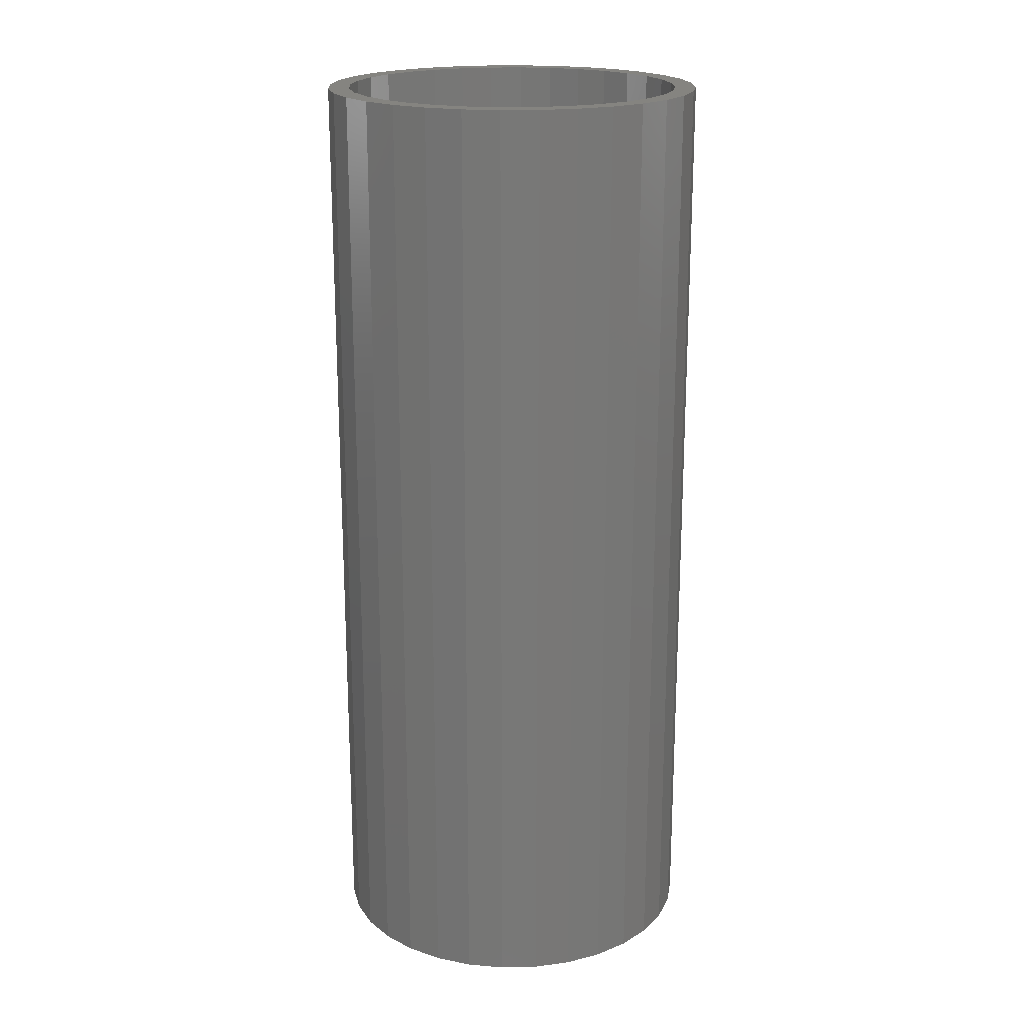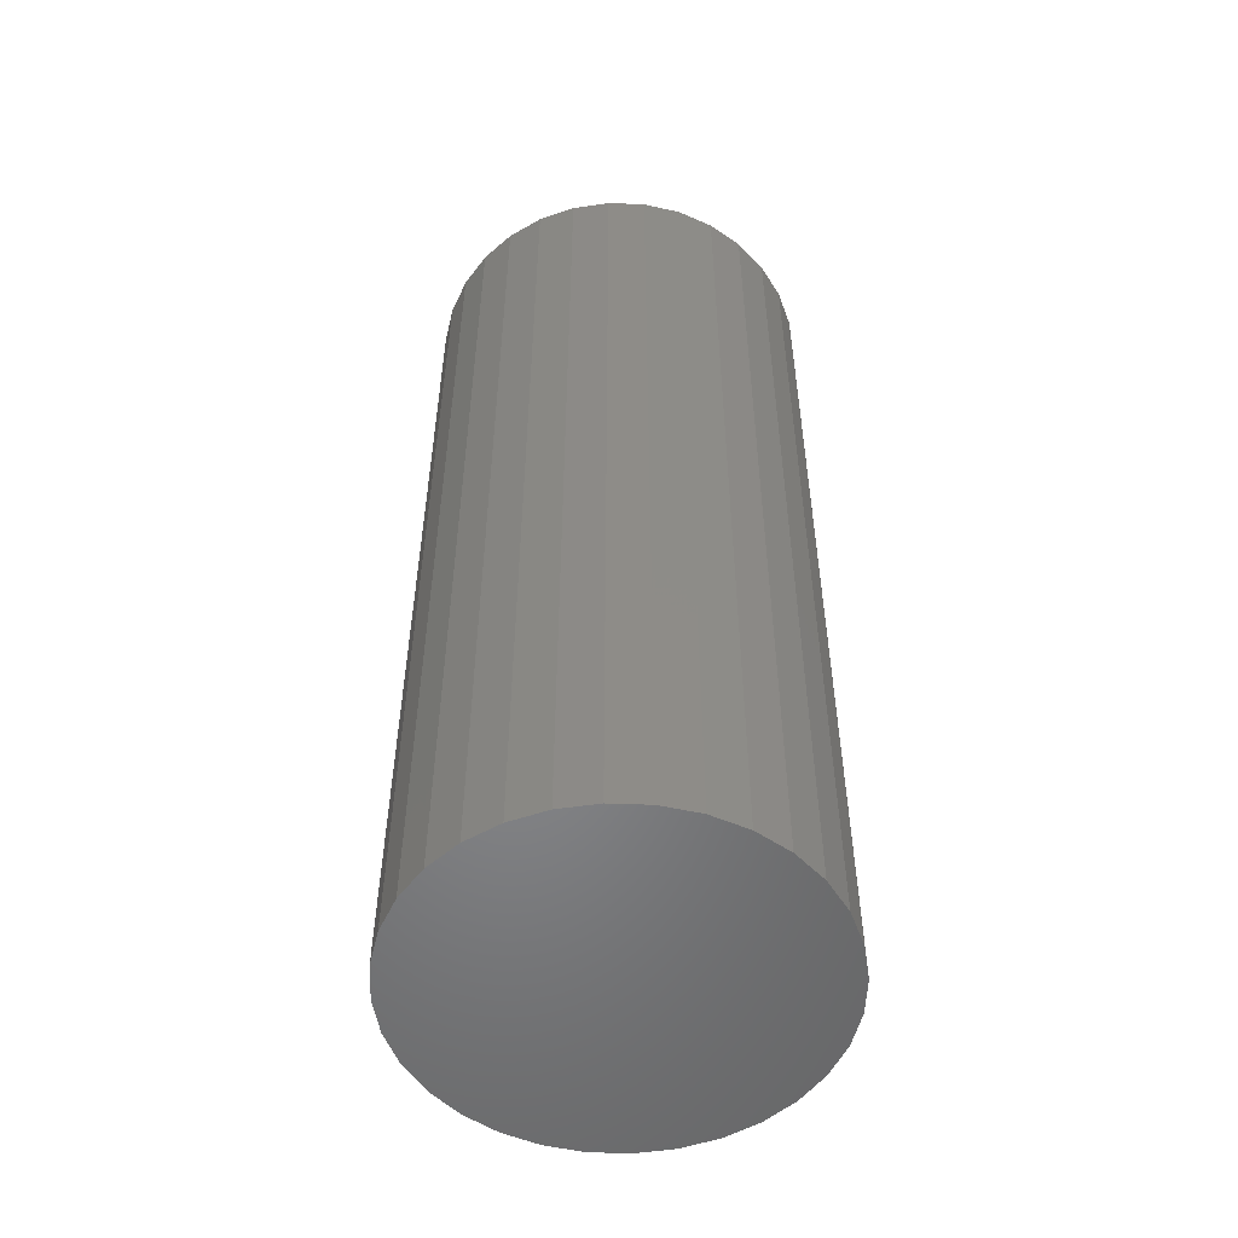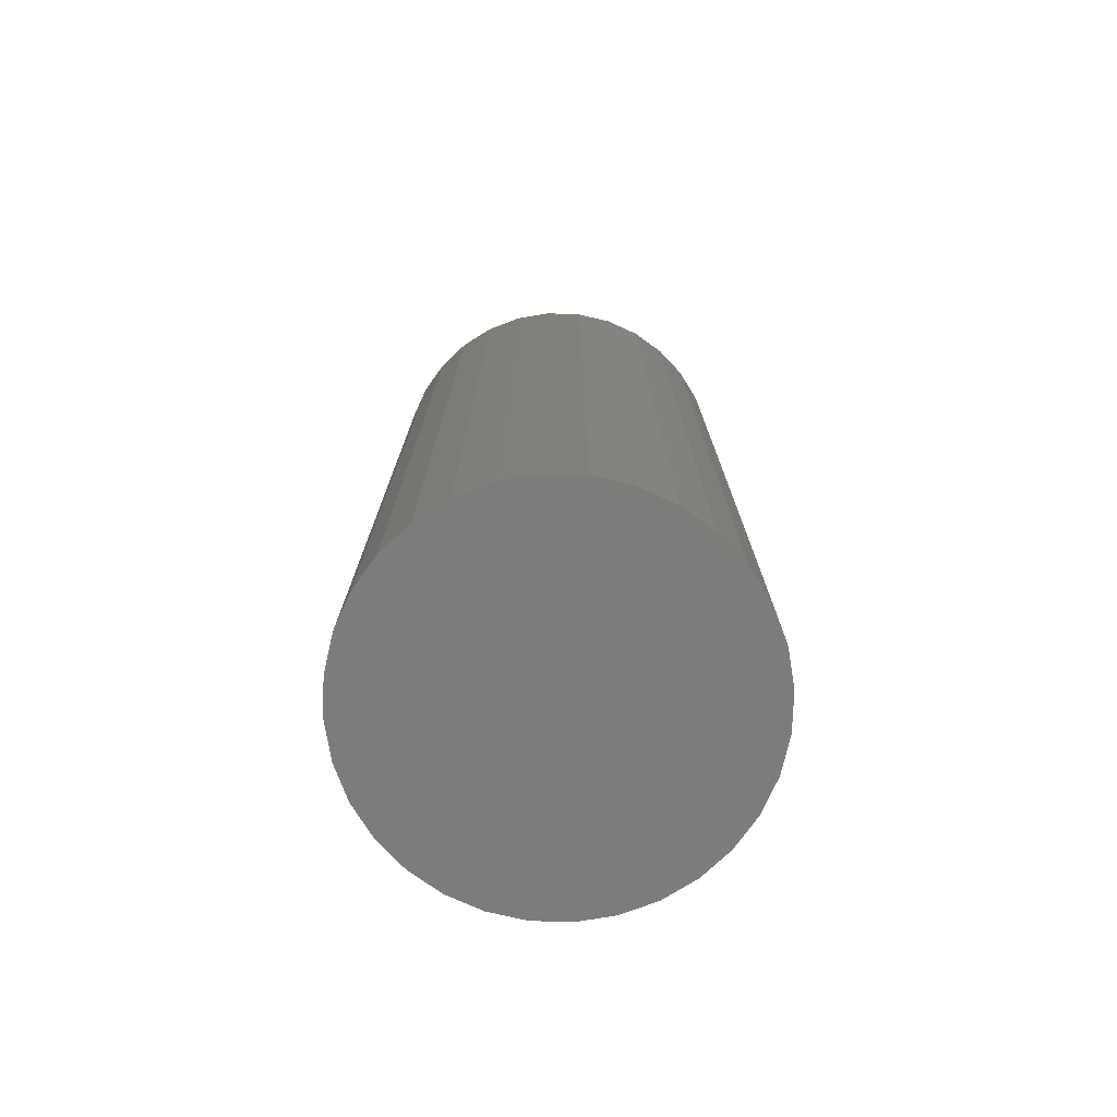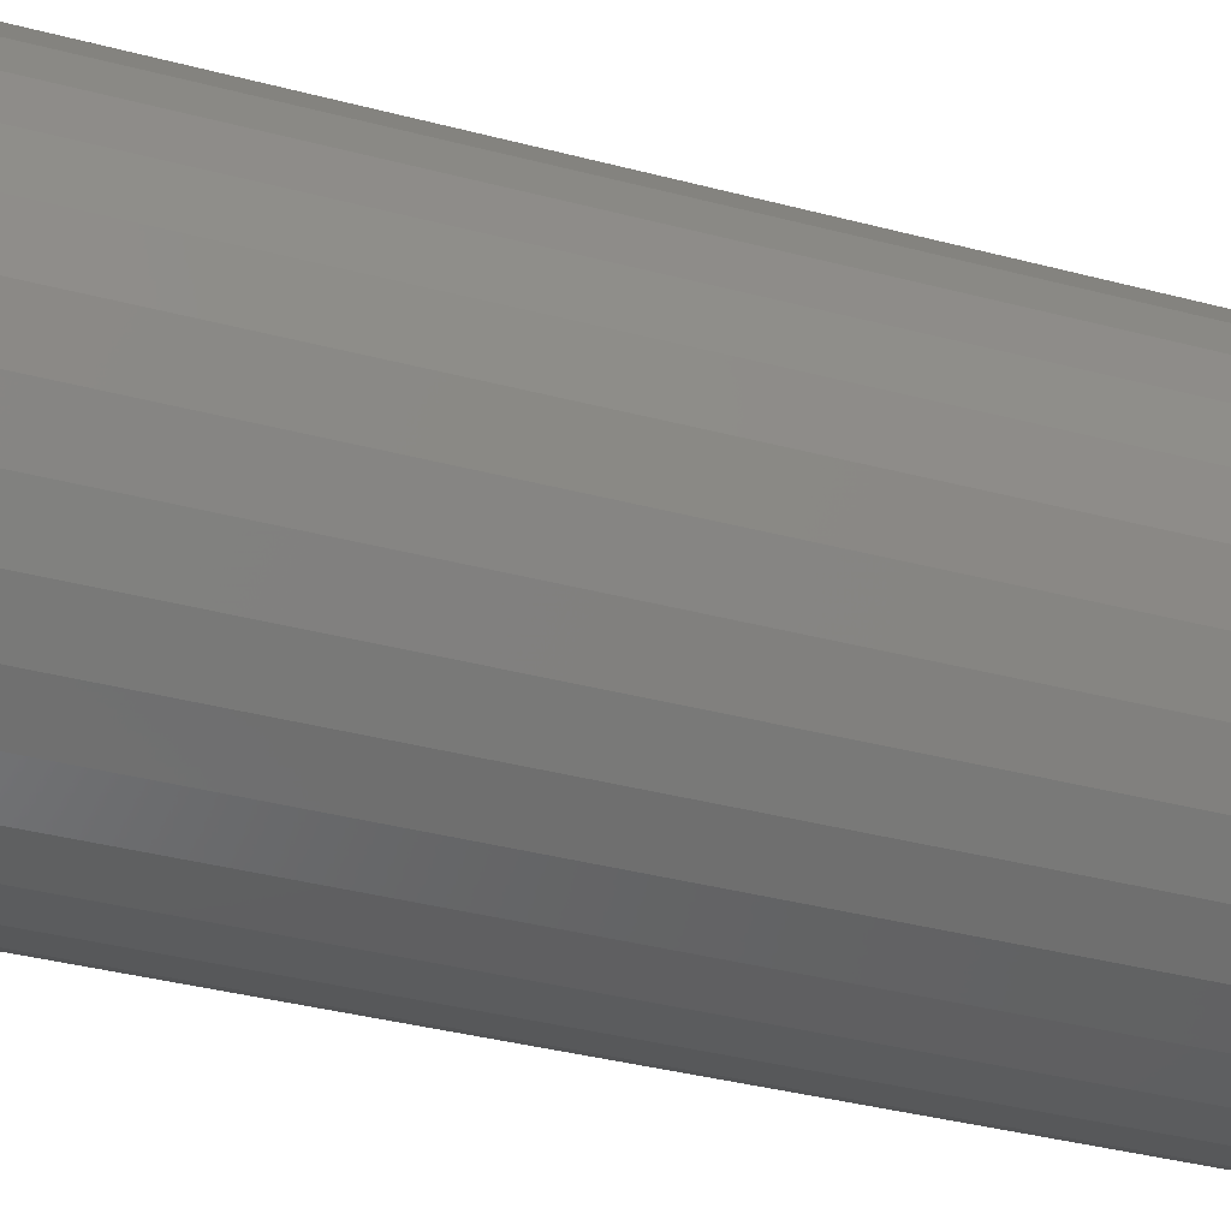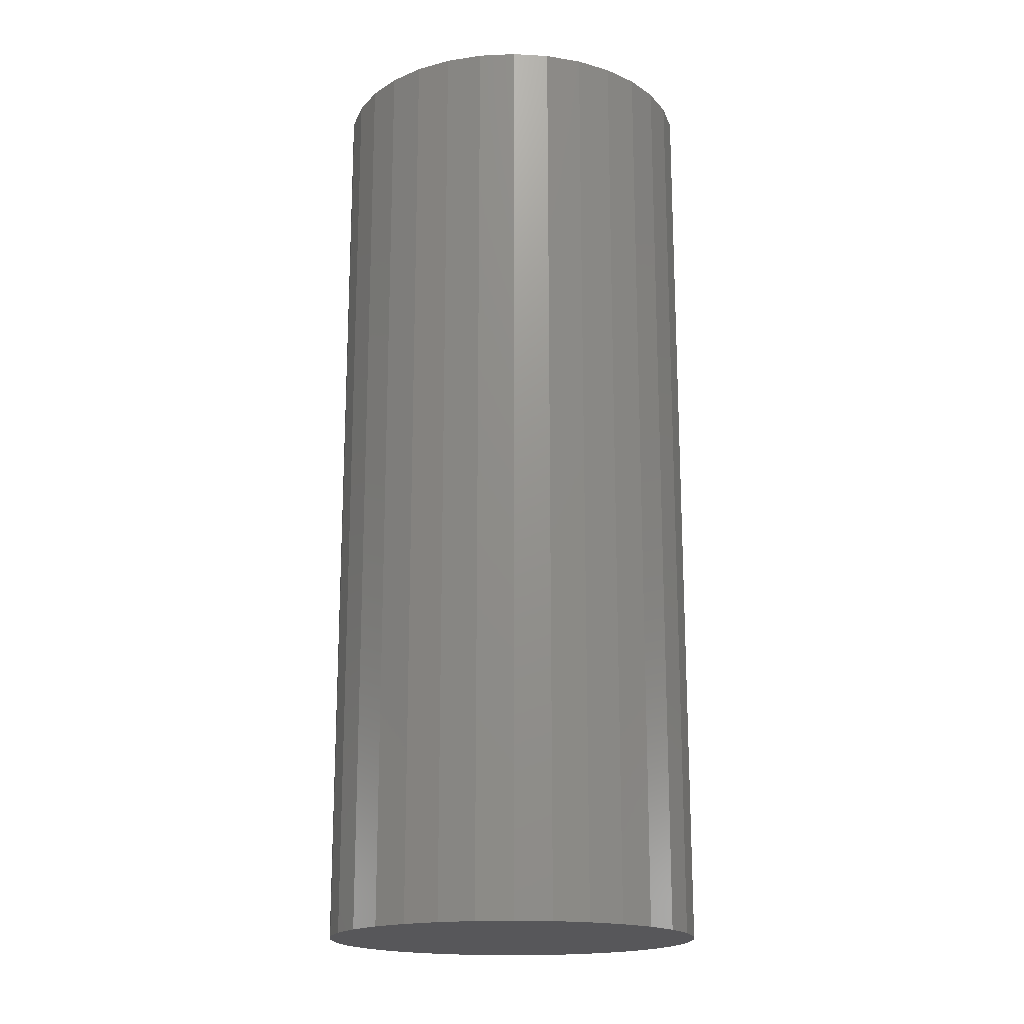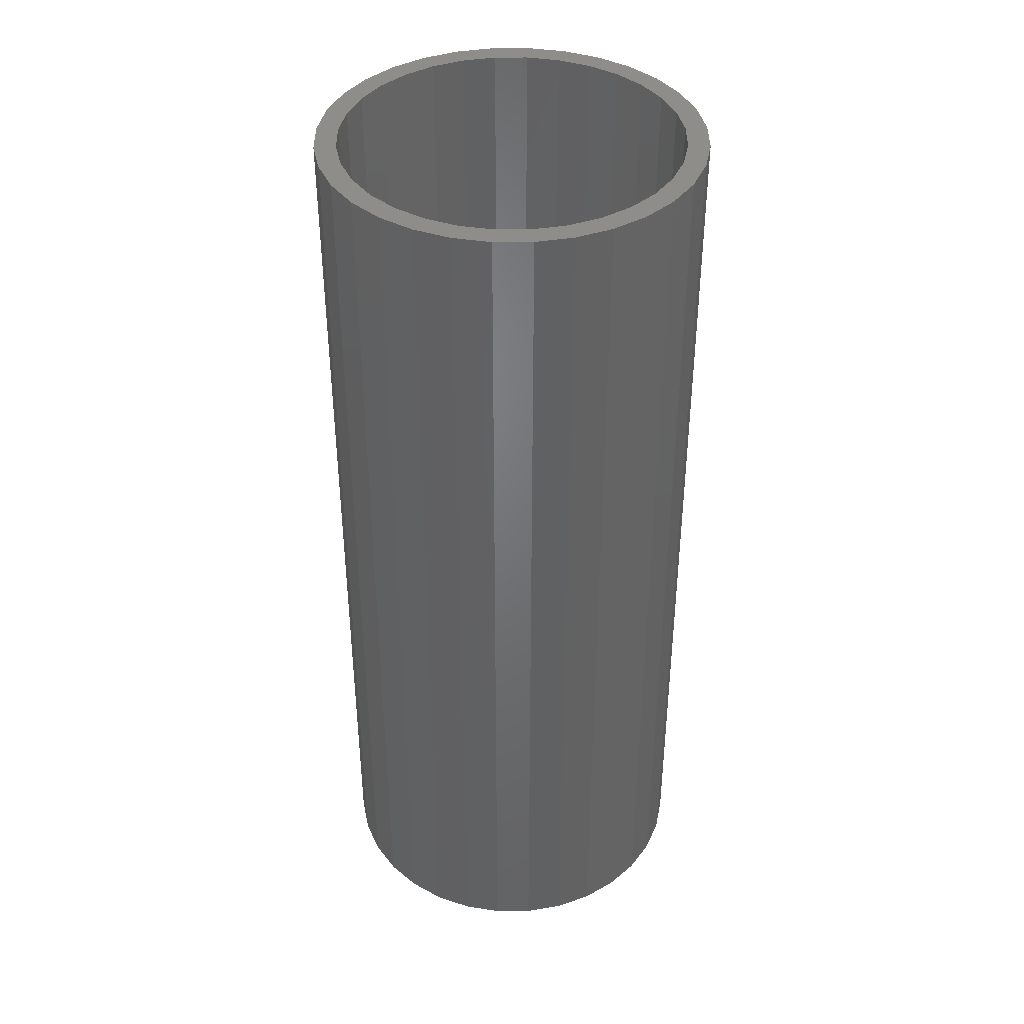
<metadata>
{"format":"stl","ext":"stl","renderer":"f3d","projection":"perspective","resolution":1024,"background":"white","views":[{"elev":19.7,"azim":-176.7,"up":"+Y"},{"elev":-53.0,"azim":3.3,"up":"+Y"},{"elev":-75.5,"azim":-41.2,"up":"+Y"},{"elev":-34.4,"azim":70.0,"up":"+Z"},{"elev":-18.2,"azim":-101.8,"up":"+Y"},{"elev":40.0,"azim":-84.7,"up":"+Y"}]}
</metadata>
<code>
# stl→obj: 128 verts, 252 faces
v -0.5138 0.3438 0.2422
v -0.5002 0.3438 0.2435
v -0.5002 0.3438 0.2357
v -0.5269 0.3438 0.2382
v -0.5123 0.3438 0.2345
v -0.5389 0.3438 0.2318
v -0.5239 0.3438 0.231
v -0.5346 0.3438 0.2253
v -0.5494 0.3438 0.2231
v -0.5439 0.3438 0.2176
v -0.5581 0.3438 0.2126
v -0.5516 0.3438 0.2082
v -0.5645 0.3438 0.2006
v -0.5573 0.3438 0.1976
v -0.5685 0.3438 0.1875
v -0.5608 0.3438 0.186
v -0.5685 0.3438 0.1604
v -0.5608 0.3438 0.1619
v -0.5573 0.3438 0.1503
v -0.5645 0.3438 0.1473
v -0.5516 0.3438 0.1396
v -0.5581 0.3438 0.1353
v -0.5439 0.3438 0.1303
v -0.5494 0.3438 0.1247
v -0.5346 0.3438 0.1226
v -0.5389 0.3438 0.1161
v -0.5239 0.3438 0.1169
v -0.5123 0.3438 0.1134
v -0.5269 0.3438 0.1097
v -0.5002 0.3438 0.1122
v -0.5138 0.3438 0.1057
v -0.5002 0.3438 0.1044
v -0.4867 0.3438 0.2422
v -0.4736 0.3438 0.2382
v -0.4882 0.3438 0.2345
v -0.4766 0.3438 0.231
v -0.4616 0.3438 0.2318
v -0.4659 0.3438 0.2253
v -0.4511 0.3438 0.2231
v -0.4566 0.3438 0.2176
v -0.4424 0.3438 0.2126
v -0.4489 0.3438 0.2082
v -0.436 0.3438 0.2006
v -0.4432 0.3438 0.1976
v -0.432 0.3438 0.1875
v -0.4397 0.3438 0.186
v -0.4385 0.3438 0.1739
v -0.4432 0.3438 0.1503
v -0.4397 0.3438 0.1619
v -0.432 0.3438 0.1604
v -0.436 0.3438 0.1473
v -0.4489 0.3438 0.1396
v -0.4424 0.3438 0.1353
v -0.4566 0.3438 0.1303
v -0.4511 0.3438 0.1247
v -0.4659 0.3438 0.1226
v -0.4616 0.3438 0.1161
v -0.4766 0.3438 0.1169
v -0.4882 0.3438 0.1134
v -0.4736 0.3438 0.1097
v -0.4867 0.3438 0.1057
v -0.4307 0.3438 0.1739
v -0.5698 0.3438 0.1739
v -0.562 0.3438 0.1739
v -0.5123 0.007812 0.2345
v -0.5239 0.007812 0.231
v -0.5346 0.007812 0.2253
v -0.5439 0.007812 0.2176
v -0.5516 0.007812 0.2082
v -0.5573 0.007812 0.1976
v -0.5608 0.007812 0.186
v -0.562 0.007812 0.1739
v -0.5002 0.007812 0.2357
v -0.4882 0.007812 0.2345
v -0.4766 0.007812 0.231
v -0.4659 0.007812 0.2253
v -0.4566 0.007812 0.2176
v -0.4489 0.007812 0.2082
v -0.4432 0.007812 0.1976
v -0.4397 0.007812 0.186
v -0.4385 0.007812 0.1739
v -0.4882 0.007812 0.1134
v -0.4766 0.007812 0.1169
v -0.4659 0.007812 0.1226
v -0.4566 0.007812 0.1303
v -0.4489 0.007812 0.1396
v -0.4432 0.007812 0.1503
v -0.4397 0.007812 0.1619
v -0.5002 0.007812 0.1122
v -0.5123 0.007812 0.1134
v -0.5239 0.007812 0.1169
v -0.5346 0.007812 0.1226
v -0.5439 0.007812 0.1303
v -0.5516 0.007812 0.1396
v -0.5573 0.007812 0.1503
v -0.5608 0.007812 0.1619
v -0.5138 -1.507e-18 0.2422
v -0.4867 1.507e-18 0.2422
v -0.5002 9.459e-34 0.2435
v -0.5269 -2.956e-18 0.2382
v -0.4736 2.956e-18 0.2382
v -0.5389 -4.291e-18 0.2318
v -0.4616 4.291e-18 0.2318
v -0.5494 -5.462e-18 0.2231
v -0.4511 5.462e-18 0.2231
v -0.5581 -6.422e-18 0.2126
v -0.4424 6.422e-18 0.2126
v -0.4424 6.422e-18 0.1353
v -0.5494 -5.462e-18 0.1247
v -0.4511 5.462e-18 0.1247
v -0.5389 -4.291e-18 0.1161
v -0.4616 4.291e-18 0.1161
v -0.5269 -2.956e-18 0.1097
v -0.4736 2.956e-18 0.1097
v -0.5138 -1.507e-18 0.1057
v -0.4867 1.507e-18 0.1057
v -0.5002 -1.892e-33 0.1044
v -0.436 7.136e-18 0.2006
v -0.5645 -7.136e-18 0.2006
v -0.432 7.576e-18 0.1875
v -0.5685 -7.576e-18 0.1875
v -0.4307 7.724e-18 0.1739
v -0.5698 -7.724e-18 0.1739
v -0.432 7.576e-18 0.1604
v -0.5685 -7.576e-18 0.1604
v -0.436 7.136e-18 0.1473
v -0.5645 -7.136e-18 0.1473
v -0.5581 -6.422e-18 0.1353
f 1 2 3
f 4 1 3
f 4 3 5
f 5 6 4
f 7 6 5
f 6 7 8
f 8 9 6
f 9 8 10
f 10 11 9
f 12 11 10
f 13 11 12
f 14 13 12
f 15 13 14
f 16 15 14
f 17 18 19
f 19 20 17
f 20 19 21
f 21 22 20
f 22 21 23
f 23 24 22
f 25 24 23
f 26 24 25
f 27 26 25
f 26 27 28
f 28 29 26
f 28 30 29
f 31 29 30
f 32 31 30
f 3 2 33
f 33 34 3
f 35 3 34
f 36 35 34
f 37 36 34
f 38 36 37
f 39 38 37
f 40 38 39
f 41 40 39
f 41 42 40
f 42 41 43
f 43 44 42
f 44 43 45
f 45 46 44
f 46 45 47
f 48 49 50
f 51 48 50
f 52 48 51
f 53 52 51
f 54 52 53
f 55 54 53
f 55 56 54
f 56 55 57
f 58 56 57
f 59 58 57
f 60 59 57
f 30 59 60
f 30 60 61
f 61 32 30
f 62 50 49
f 62 49 47
f 62 47 45
f 63 15 16
f 63 16 64
f 63 64 18
f 63 18 17
f 3 65 5
f 5 65 66
f 5 66 7
f 7 66 67
f 7 67 8
f 8 67 68
f 8 68 10
f 10 68 69
f 10 69 12
f 12 69 70
f 12 70 14
f 14 70 71
f 14 71 16
f 16 71 72
f 16 72 64
f 65 3 73
f 73 3 35
f 73 35 74
f 74 35 36
f 74 36 75
f 75 36 38
f 75 38 76
f 76 38 40
f 76 40 77
f 77 40 42
f 77 42 78
f 78 42 44
f 78 44 79
f 79 44 46
f 79 46 80
f 80 46 47
f 80 47 81
f 30 82 59
f 59 82 83
f 59 83 58
f 58 83 84
f 58 84 56
f 56 84 85
f 56 85 54
f 54 85 86
f 54 86 52
f 52 86 87
f 52 87 48
f 48 87 88
f 48 88 49
f 49 88 81
f 49 81 47
f 82 30 89
f 89 30 28
f 89 28 90
f 90 28 27
f 90 27 91
f 91 27 25
f 91 25 92
f 92 25 23
f 92 23 93
f 93 23 21
f 93 21 94
f 94 21 19
f 94 19 95
f 95 19 18
f 95 18 96
f 96 18 64
f 96 64 72
f 73 74 65
f 66 65 74
f 75 66 74
f 67 66 75
f 76 67 75
f 68 67 76
f 77 68 76
f 69 68 77
f 78 69 77
f 85 93 86
f 92 93 85
f 84 92 85
f 91 92 84
f 83 91 84
f 90 91 83
f 82 90 83
f 89 90 82
f 93 94 86
f 86 94 95
f 86 95 87
f 87 95 96
f 87 96 88
f 88 96 72
f 88 72 81
f 81 72 71
f 81 71 80
f 80 71 70
f 80 70 79
f 79 70 69
f 79 69 78
f 97 98 99
f 98 97 100
f 98 100 101
f 101 100 102
f 101 102 103
f 103 102 104
f 103 104 105
f 105 104 106
f 105 106 107
f 108 109 110
f 110 109 111
f 110 111 112
f 112 111 113
f 112 113 114
f 114 113 115
f 114 115 116
f 116 115 117
f 107 106 118
f 118 106 119
f 118 119 120
f 120 119 121
f 120 121 122
f 122 121 123
f 122 123 124
f 124 123 125
f 124 125 126
f 126 125 127
f 126 127 108
f 108 127 128
f 108 128 109
f 62 122 50
f 50 122 124
f 50 124 51
f 51 124 126
f 51 126 53
f 53 126 108
f 53 108 55
f 55 108 110
f 55 110 57
f 57 110 112
f 57 112 60
f 60 112 114
f 60 114 61
f 61 114 116
f 61 116 32
f 32 116 117
f 32 117 31
f 31 117 115
f 31 115 29
f 29 115 113
f 29 113 26
f 26 113 111
f 26 111 24
f 24 111 109
f 24 109 22
f 22 109 128
f 22 128 20
f 20 128 127
f 20 127 17
f 17 127 125
f 17 125 63
f 63 125 123
f 63 123 15
f 15 123 121
f 15 121 13
f 13 121 119
f 13 119 11
f 11 119 106
f 11 106 9
f 9 106 104
f 9 104 6
f 6 104 102
f 6 102 4
f 4 102 100
f 4 100 1
f 1 100 97
f 1 97 2
f 2 97 99
f 2 99 33
f 33 99 98
f 33 98 34
f 34 98 101
f 34 101 37
f 37 101 103
f 37 103 39
f 39 103 105
f 39 105 41
f 41 105 107
f 41 107 43
f 43 107 118
f 43 118 45
f 45 118 120
f 45 120 62
f 62 120 122

</code>
